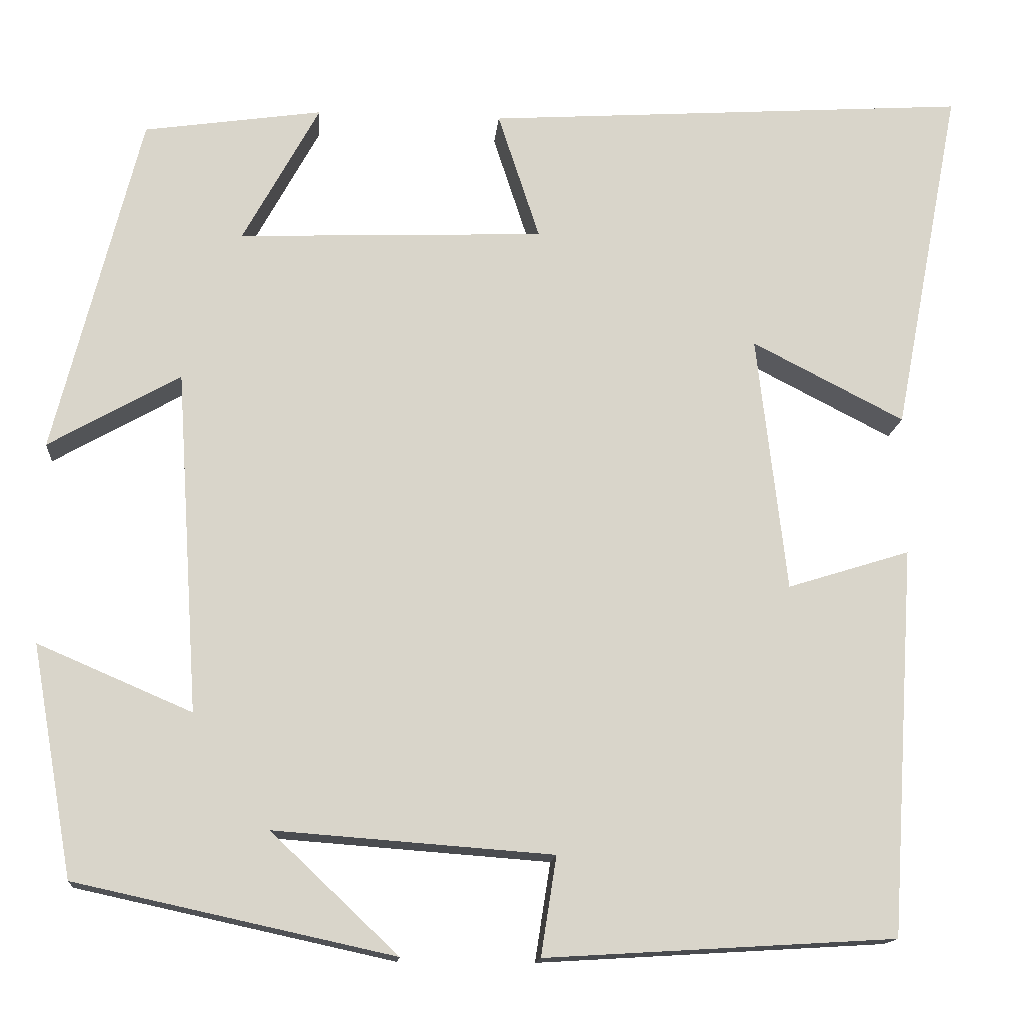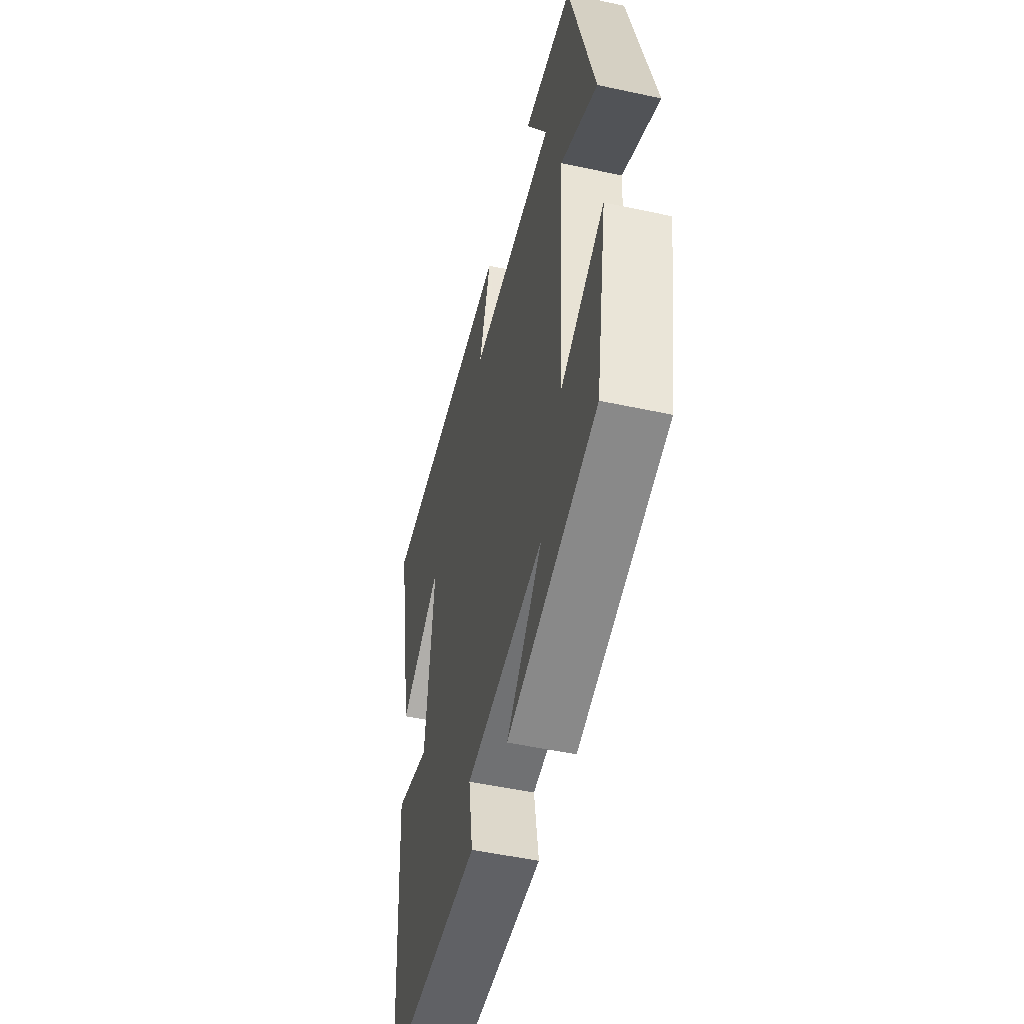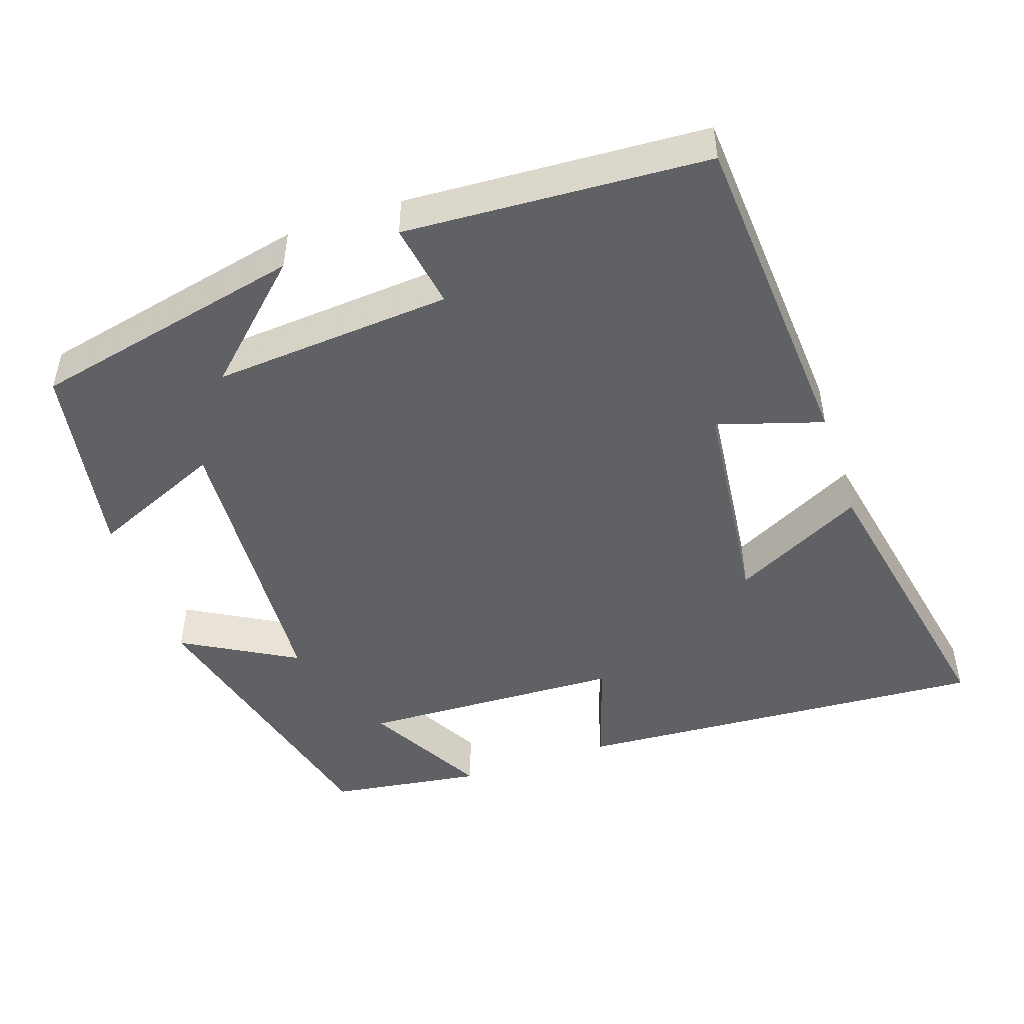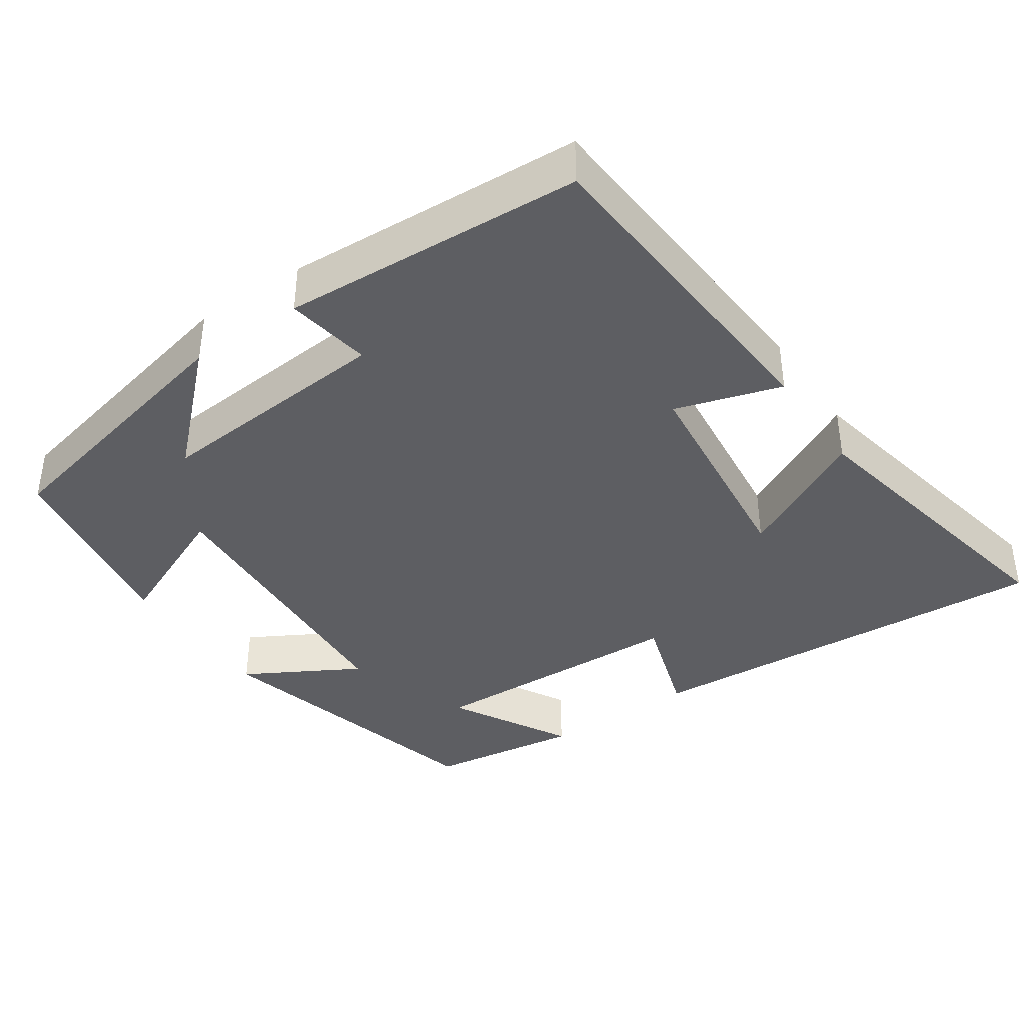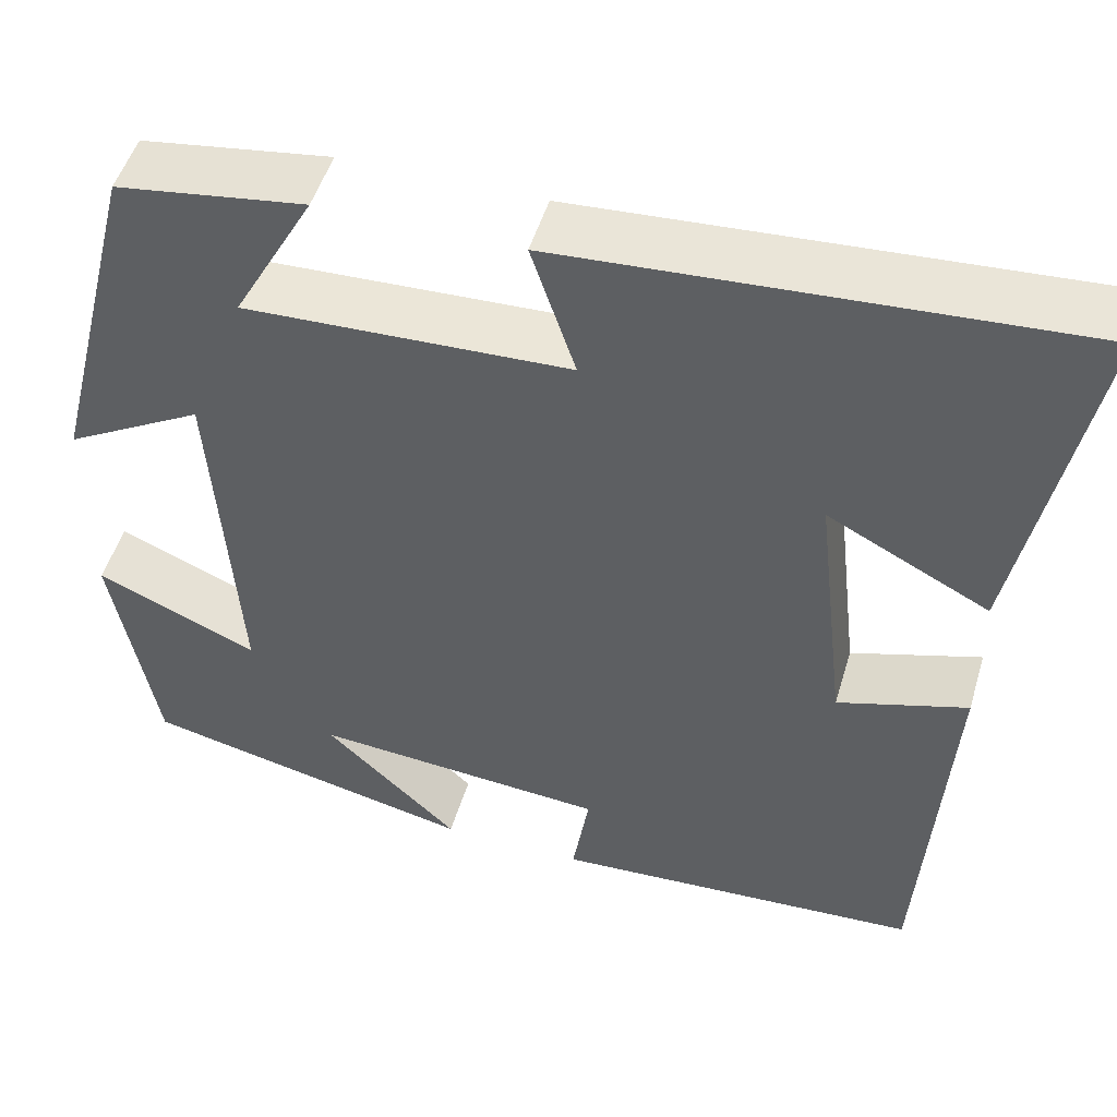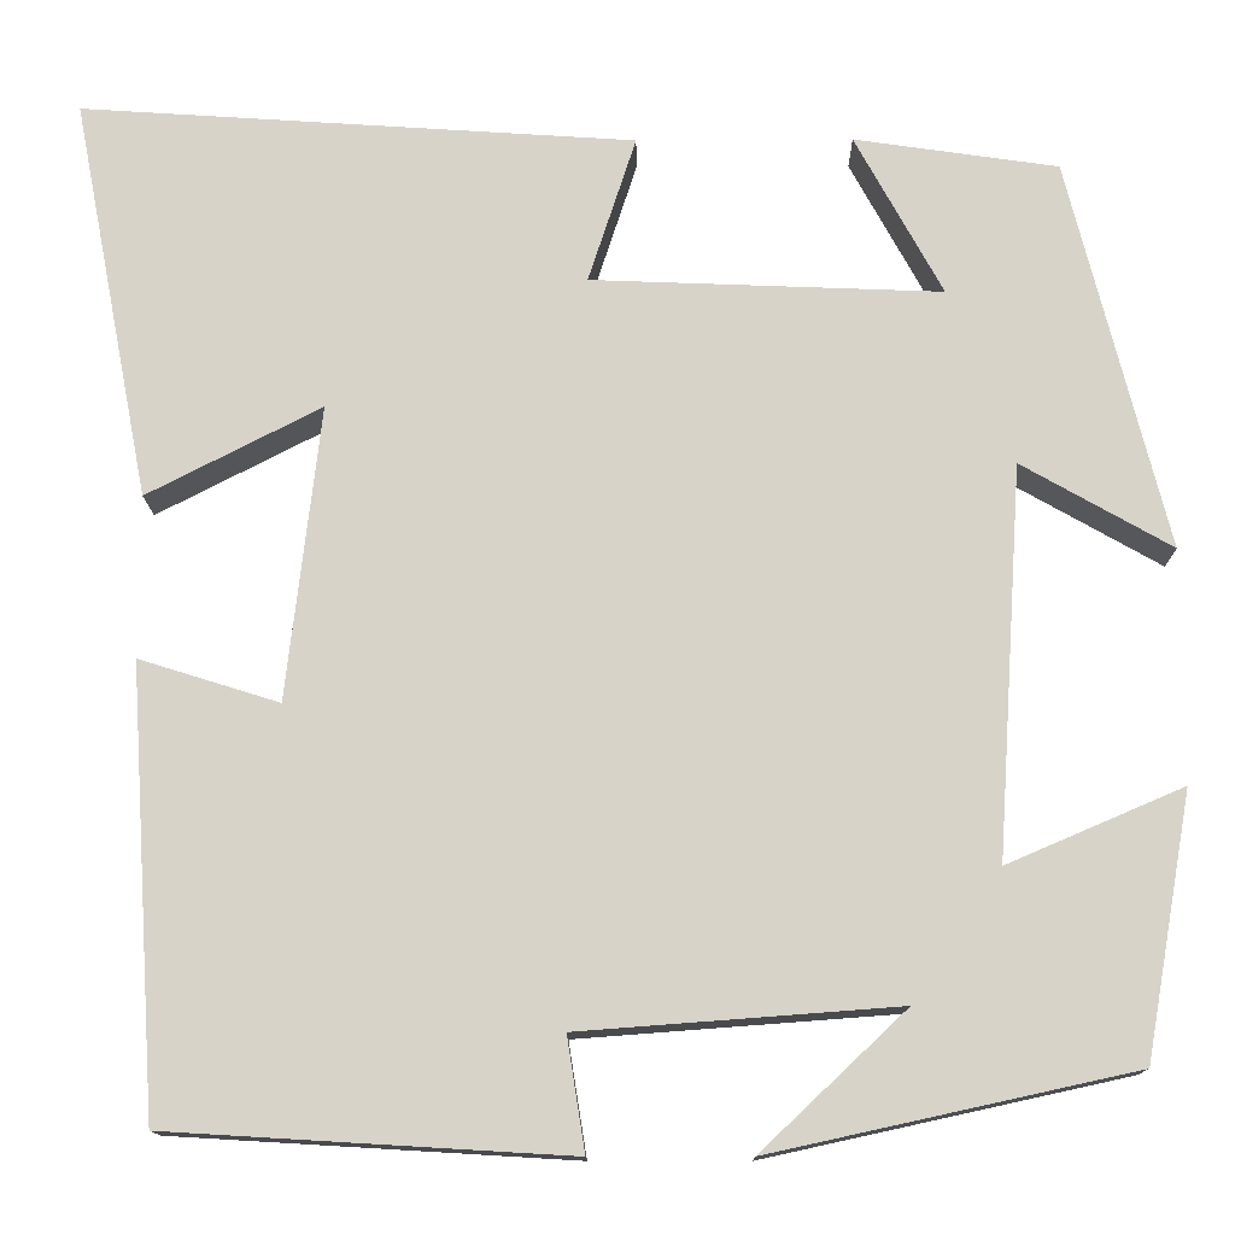
<metadata>
{"format":"obj","ext":"obj","renderer":"f3d","projection":"perspective","resolution":1024,"background":"white","views":[{"elev":-14.7,"azim":175.1,"up":"+Z"},{"elev":-50.9,"azim":76.7,"up":"+Z"},{"elev":-47.9,"azim":-161.1,"up":"+Y"},{"elev":-39.1,"azim":-145.4,"up":"+Y"},{"elev":50.1,"azim":-163.5,"up":"+Z"},{"elev":-13.6,"azim":0.7,"up":"+Z"}]}
</metadata>
<code>
v 0.453 0.07 -0.42
v 0.088 0.07 -0.5
v 0.234 0.07 -0.362
v -0.086 0.07 -0.386
v -0.068 0.07 -0.5
v -0.471 0.07 -0.476
v -0.5 0.07 -0.029
v -0.359 0.07 -0.073
v -0.325 0.07 0.223
v -0.5 0.07 0.133
v -0.578 0.07 0.537
v -0.02 0.07 0.5
v -0.068 0.07 0.353
v 0.284 0.07 0.339
v 0.196 0.07 0.5
v 0.401 0.07 0.47
v 0.5 0.07 0.077
v 0.349 0.07 0.163
v 0.323 0.07 -0.231
v 0.5 0.07 -0.155
v 0.453 0 -0.42
v 0.088 0 -0.5
v 0.234 0 -0.362
v -0.086 0 -0.386
v -0.068 0 -0.5
v -0.471 0 -0.476
v -0.5 0 -0.029
v -0.359 0 -0.073
v -0.325 0 0.223
v -0.5 0 0.133
v -0.578 0 0.537
v -0.02 0 0.5
v -0.068 0 0.353
v 0.284 0 0.339
v 0.196 0 0.5
v 0.401 0 0.47
v 0.5 0 0.077
v 0.349 0 0.163
v 0.323 0 -0.231
v 0.5 0 -0.155
f 19 20 1
f 16 17 18
f 14 15 16
f 14 16 18
f 13 14 18 19
f 9 10 11 12
f 8 9 12 13
f 5 6 7 8
f 4 5 8
f 3 4 8 13
f 1 2 3
f 19 1 3
f 3 13 19
f 21 40 39
f 38 37 36
f 36 35 34
f 38 36 34
f 39 38 34 33
f 32 31 30 29
f 33 32 29 28
f 28 27 26 25
f 28 25 24
f 33 28 24 23
f 23 22 21
f 23 21 39
f 39 33 23
f 1 21 22 2
f 2 22 23 3
f 3 23 24 4
f 4 24 25 5
f 5 25 26 6
f 6 26 27 7
f 7 27 28 8
f 8 28 29 9
f 9 29 30 10
f 10 30 31 11
f 11 31 32 12
f 12 32 33 13
f 13 33 34 14
f 14 34 35 15
f 15 35 36 16
f 16 36 37 17
f 17 37 38 18
f 18 38 39 19
f 19 39 40 20
f 20 40 21 1

</code>
